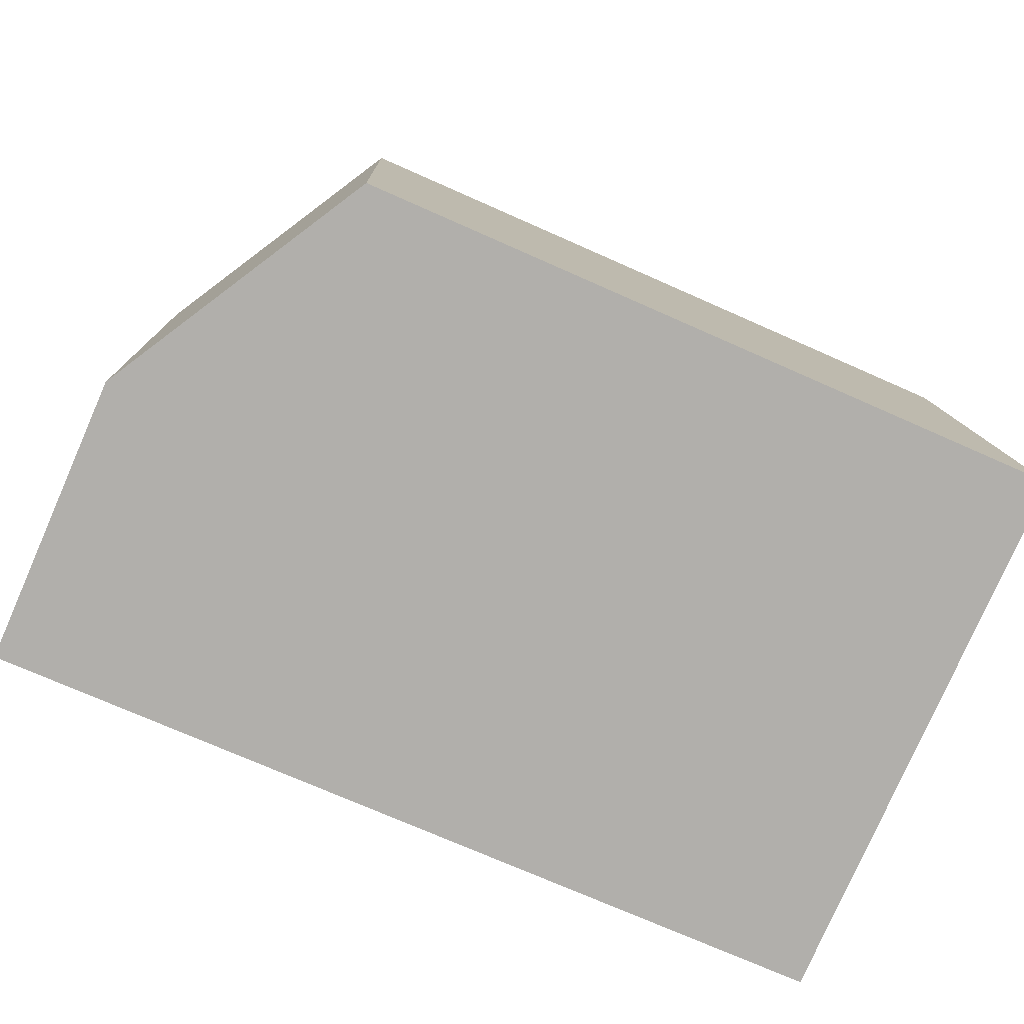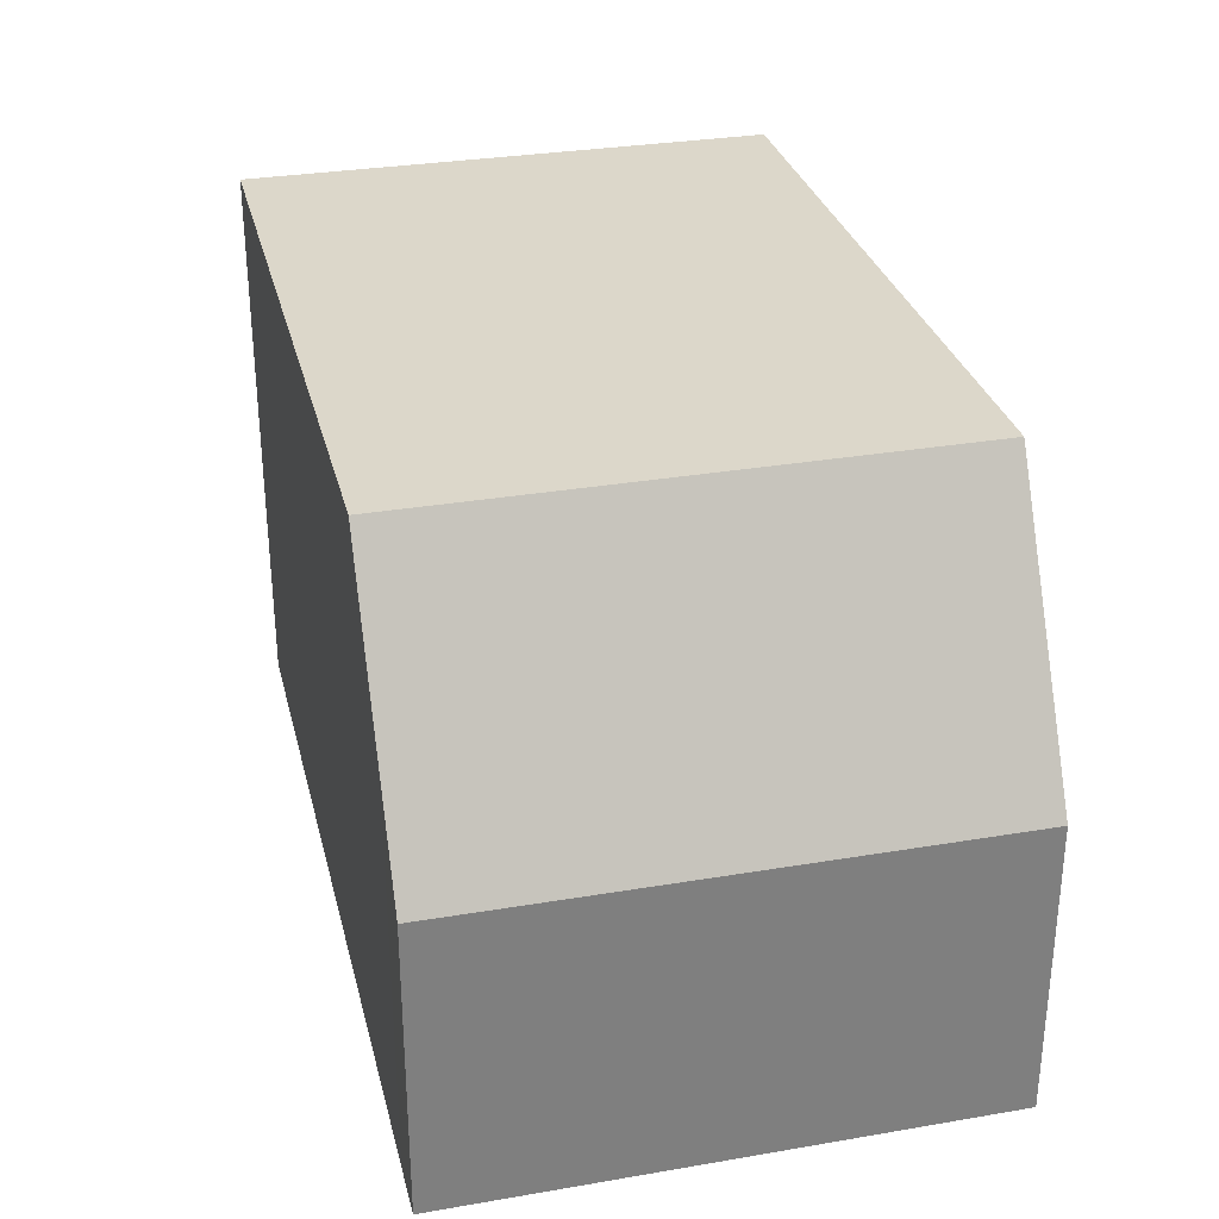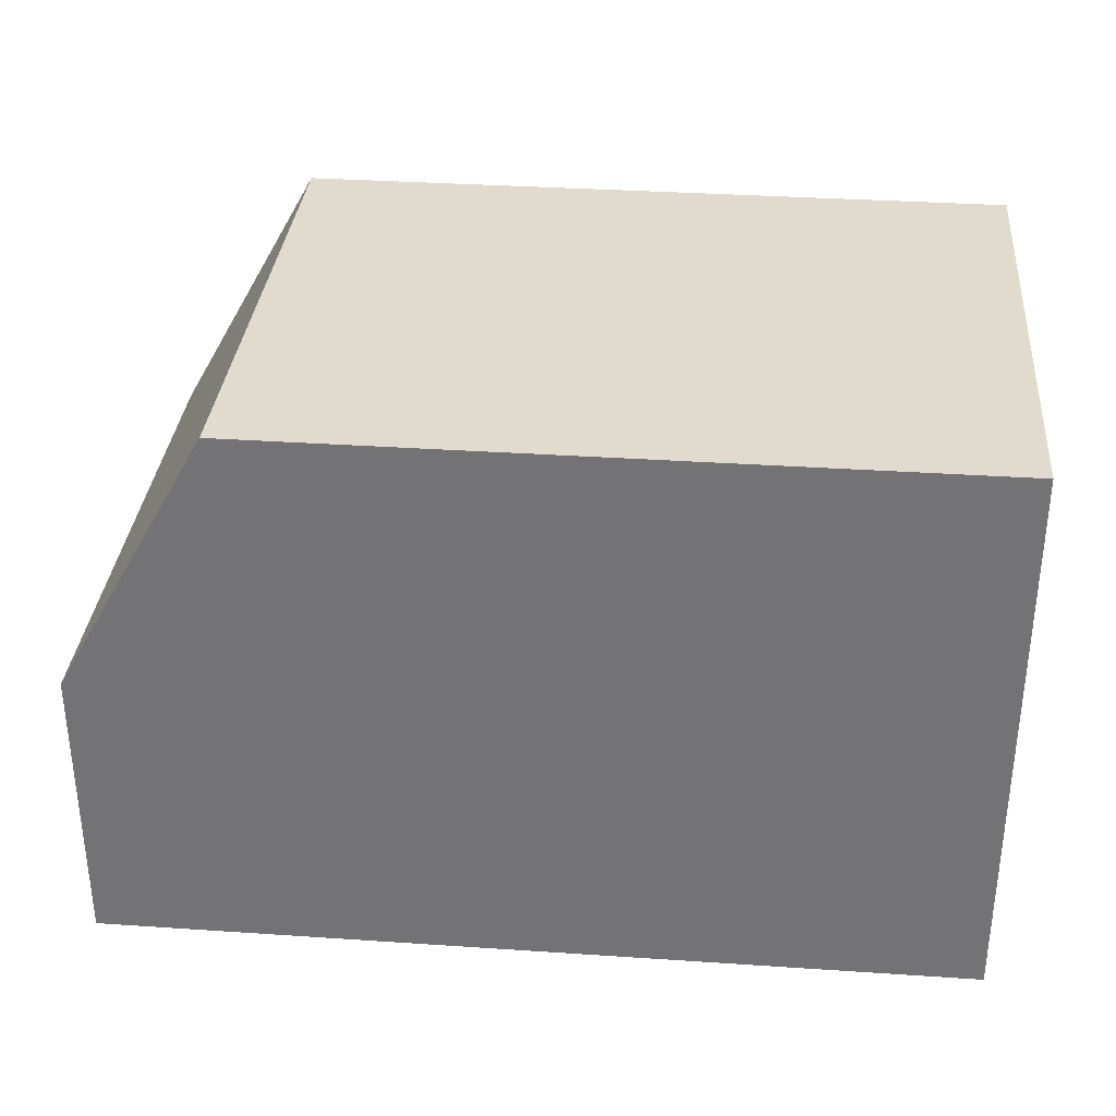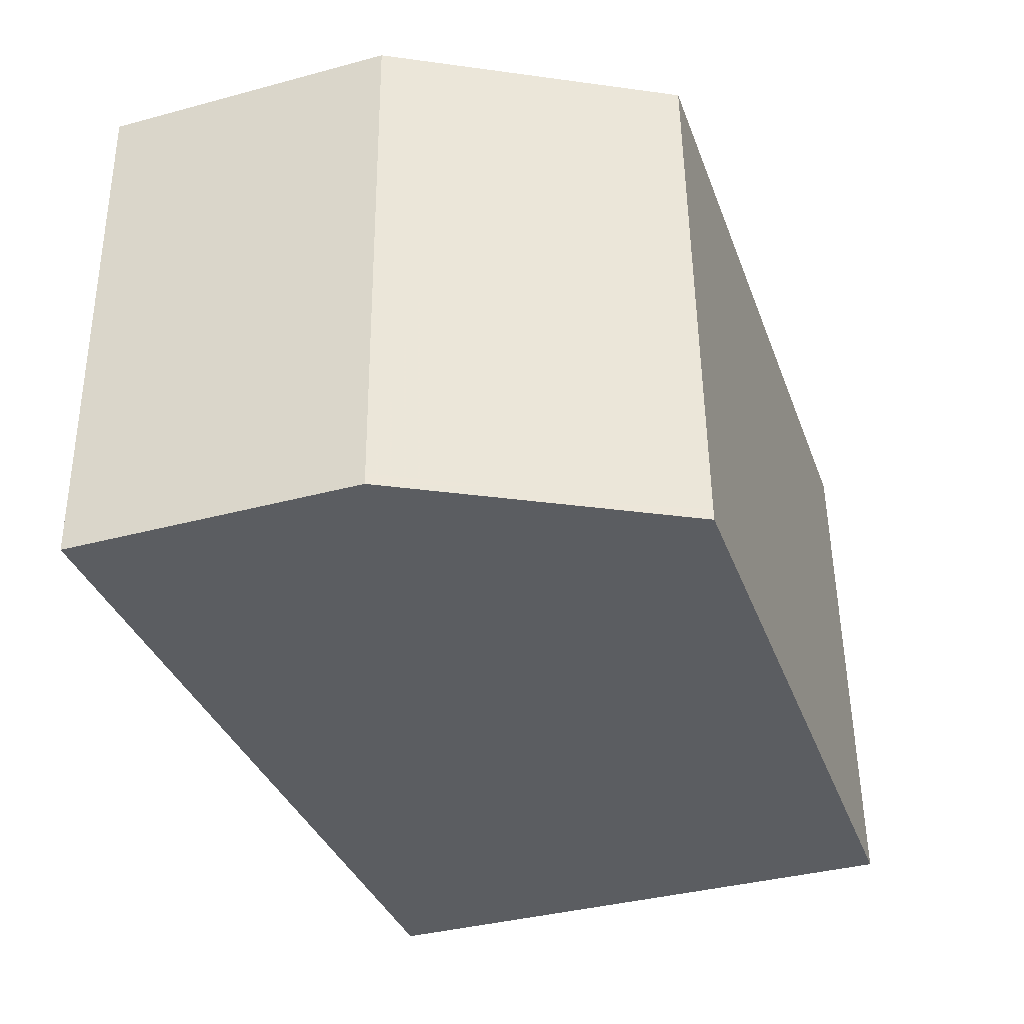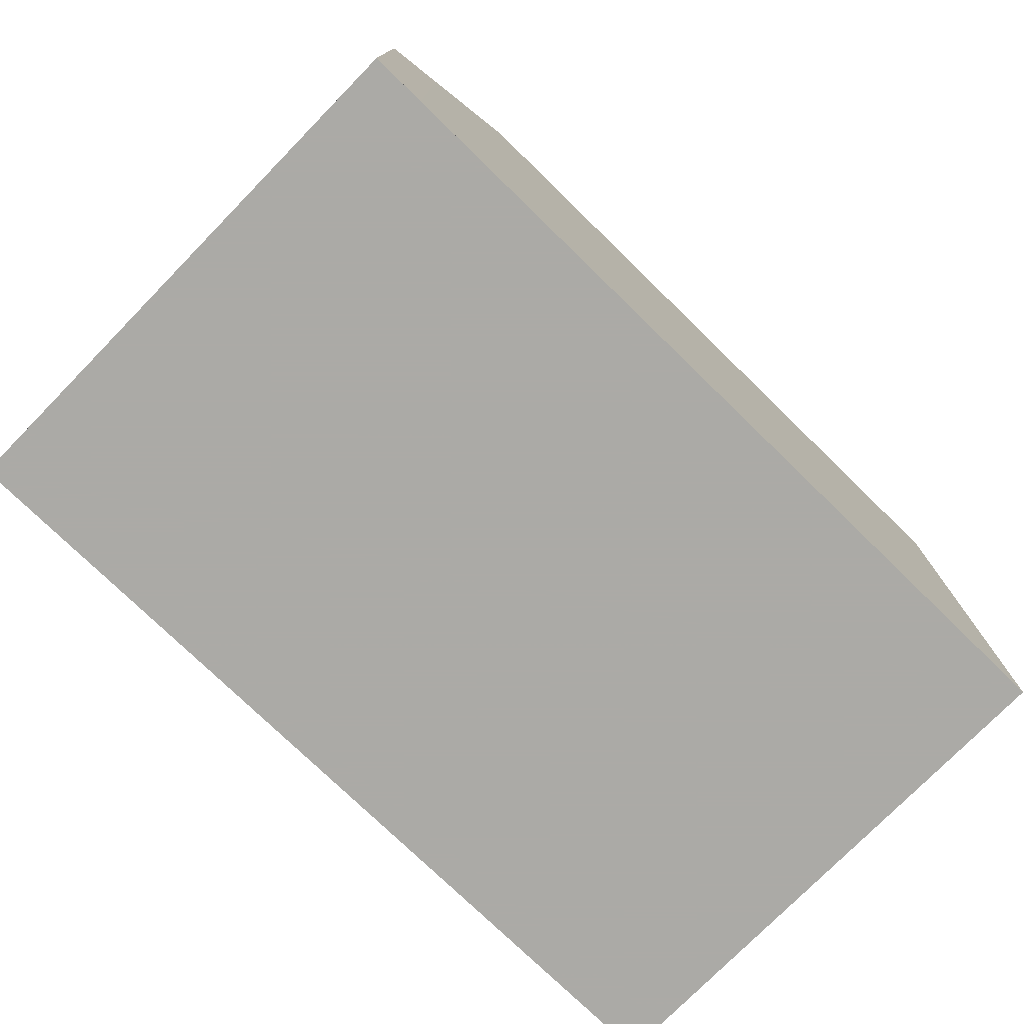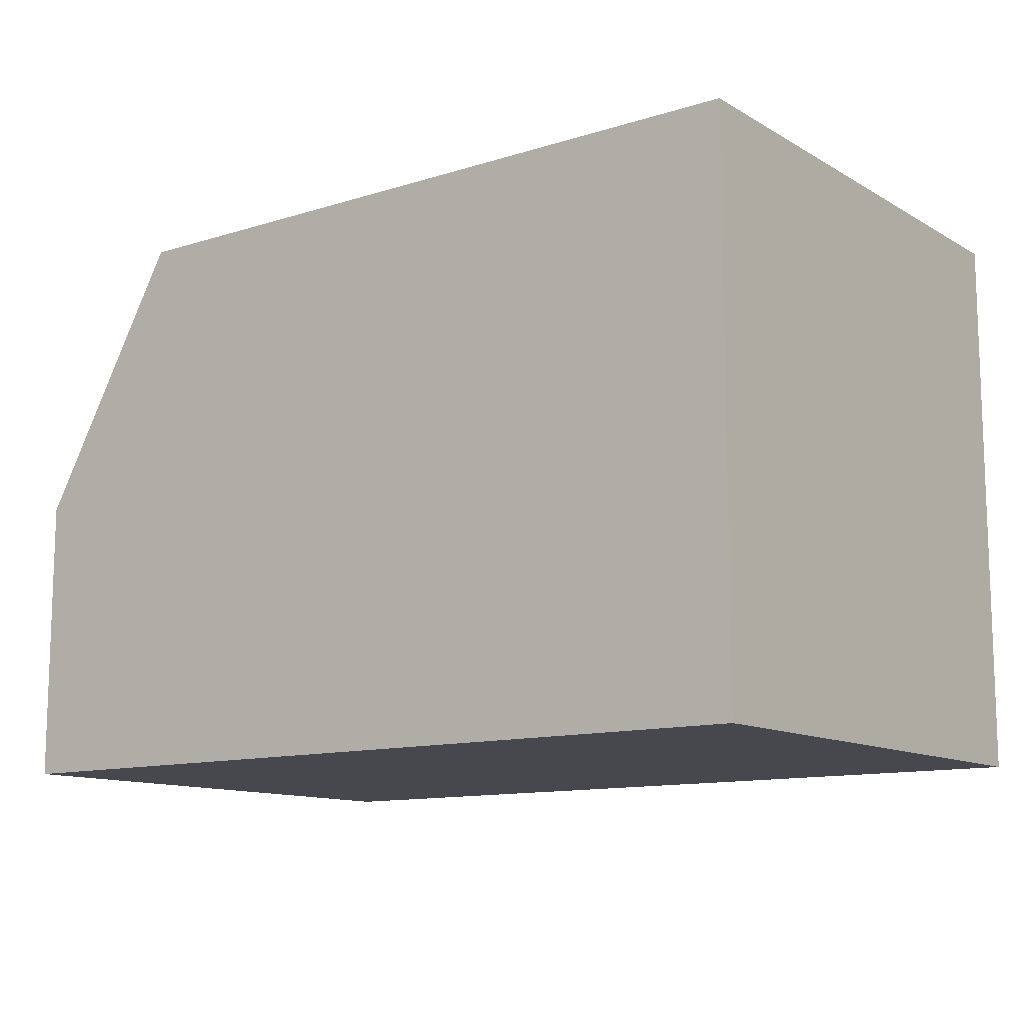
<metadata>
{"format":"obj","ext":"obj","renderer":"f3d","projection":"perspective","resolution":1024,"background":"white","views":[{"elev":-78.8,"azim":-23.7,"up":"+Y"},{"elev":30.5,"azim":-101.8,"up":"+Z"},{"elev":33.4,"azim":7.1,"up":"+Z"},{"elev":-37.7,"azim":-71.1,"up":"+Y"},{"elev":-75.9,"azim":-42.4,"up":"+Z"},{"elev":-11.8,"azim":38.7,"up":"+Z"}]}
</metadata>
<code>
v -1002 -2182 5.65
v -1002 -2187 5.658
v -1011 -2188 2.949
v -1011 -2182 2.961
v -1009 -2187 5.665
v -1009 -2182 5.657
v -1009 -2187 5.664
v -1009 -2182 5.657
v -1009 -2187 5.665
v -1010 -2188 3.933
v -1010 -2182 3.945
v -1002 -2187 5.658
v -1009 -2187 5.664
v -1010 -2187 3.933
v -1011 -2187 2.95
v -1002 -2187 5.658
v -1002 -2187 5.658
v -1002 -2182 5.651
v -1002 -2187 5.658
v -1002 -2182 5.65
v -1002 -2182 -8.882e-16
v -1002 -2187 0
v -1002 -2187 5.658
v -1002 -2187 5.658
v -1002 -2187 0
v -1002 -2187 0
v -1011 -2187 2.95
v -1011 -2188 2.949
v -1011 -2188 0
v -1011 -2187 -4.441e-16
v -1010 -2182 3.945
v -1011 -2182 2.961
v -1011 -2182 4.441e-16
v -1010 -2182 0
v -1002 -2182 5.651
v -1009 -2182 5.657
v -1009 -2182 0
v -1002 -2182 0
v -1010 -2188 3.933
v -1009 -2187 5.665
v -1009 -2187 -8.882e-16
v -1010 -2188 0
v -1011 -2188 2.949
v -1010 -2188 3.933
v -1010 -2188 0
v -1011 -2188 0
v -1009 -2182 5.657
v -1010 -2182 3.945
v -1010 -2182 0
v -1009 -2182 0
v -1002 -2187 5.658
v -1002 -2187 5.658
v -1002 -2187 0
v -1002 -2187 0
v -1011 -2182 2.961
v -1011 -2187 2.95
v -1011 -2187 -4.441e-16
v -1011 -2182 4.441e-16
v -1009 -2187 5.665
v -1002 -2187 5.658
v -1002 -2187 0
v -1009 -2187 -8.882e-16
v -1002 -2182 5.65
v -1002 -2182 5.651
v -1002 -2182 0
v -1002 -2182 -8.882e-16
v -1011 -2188 0
v -1011 -2182 0
v -1002 -2182 0
v -1002 -2187 0
f 17 12 2 16
f 14 11 8 13
f 15 4 11 14
f 18 1 12 17
f 13 9 10 14
f 14 10 3 15
f 16 5 7 17
f 17 7 6 18
f 20 21 22 19
f 24 25 26 23
f 28 29 30 27
f 32 33 34 31
f 36 37 38 35
f 40 41 42 39
f 44 45 46 43
f 48 49 50 47
f 52 53 54 51
f 56 57 58 55
f 60 61 62 59
f 64 65 66 63
f 68 69 70 67

</code>
